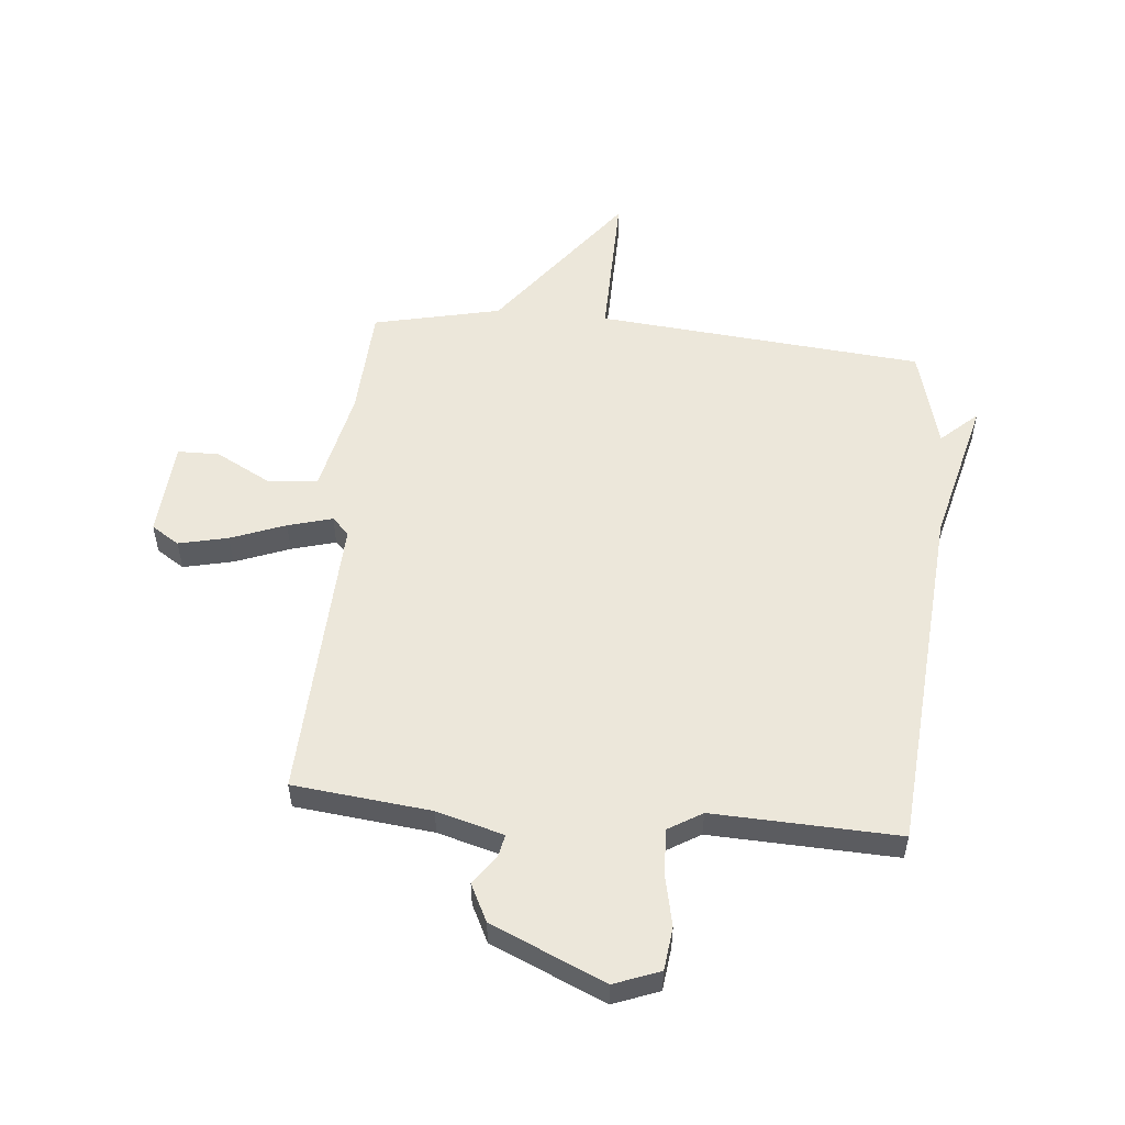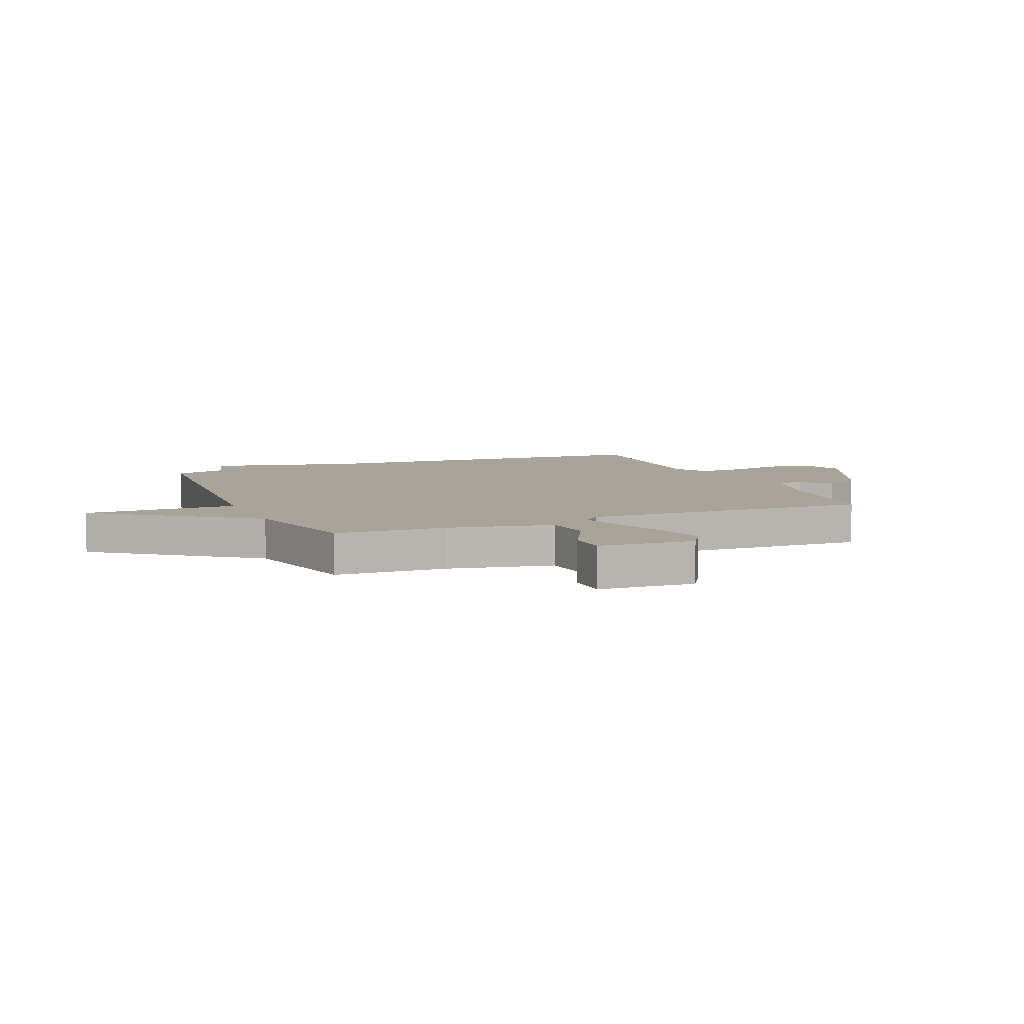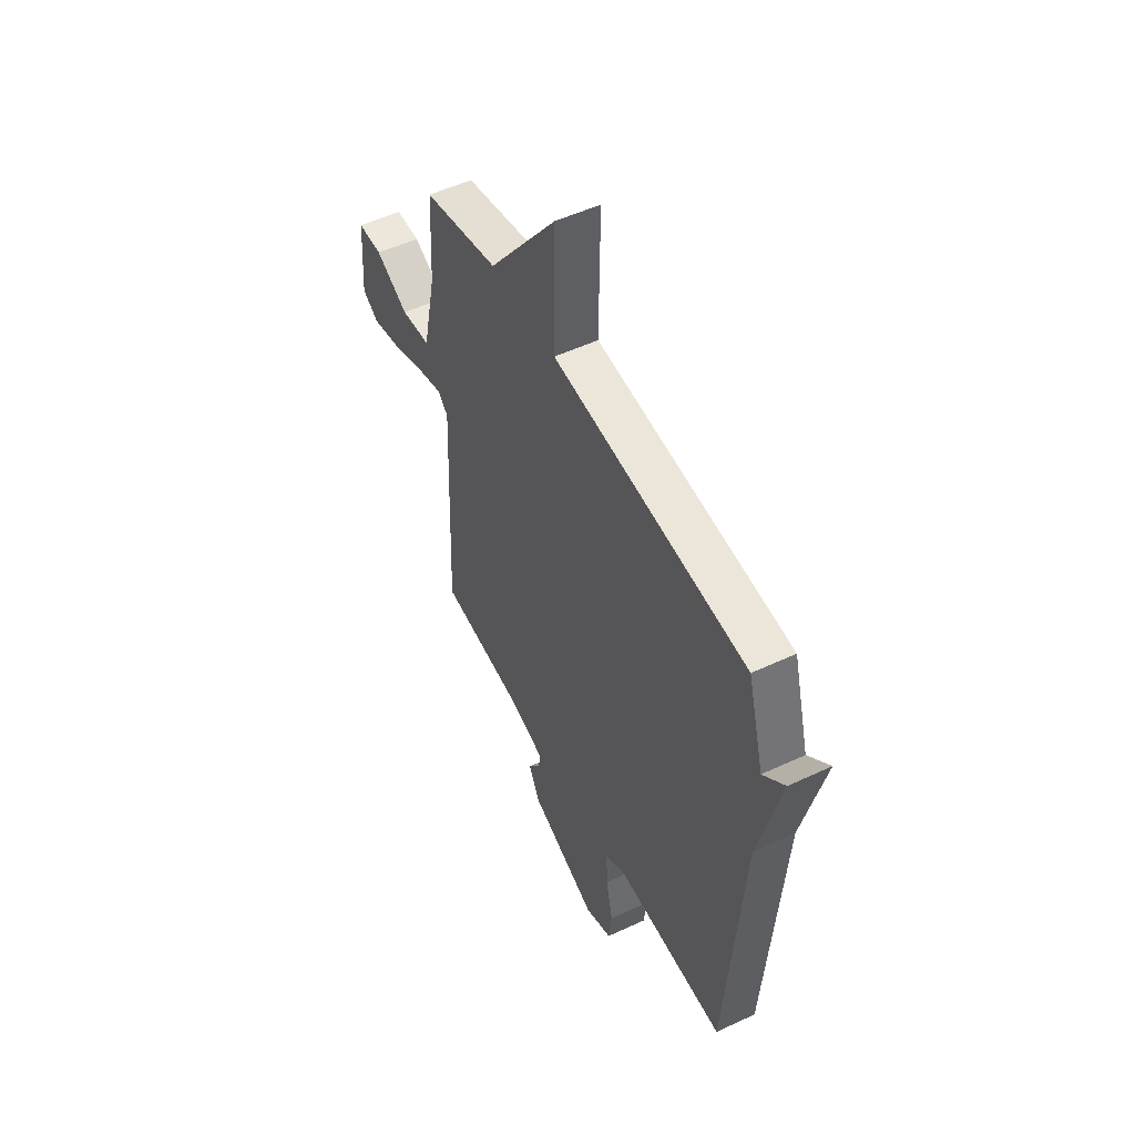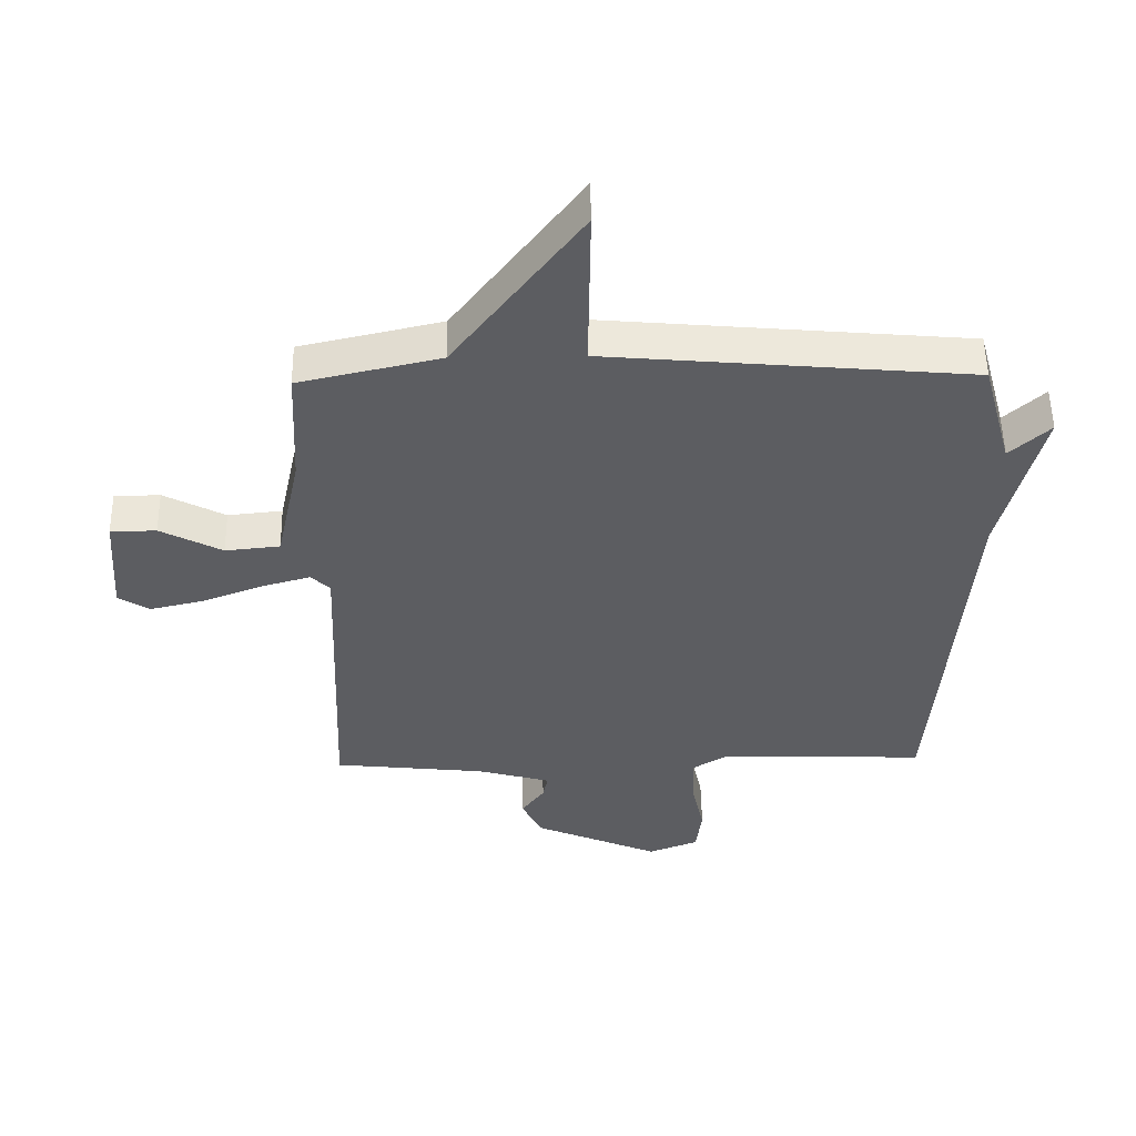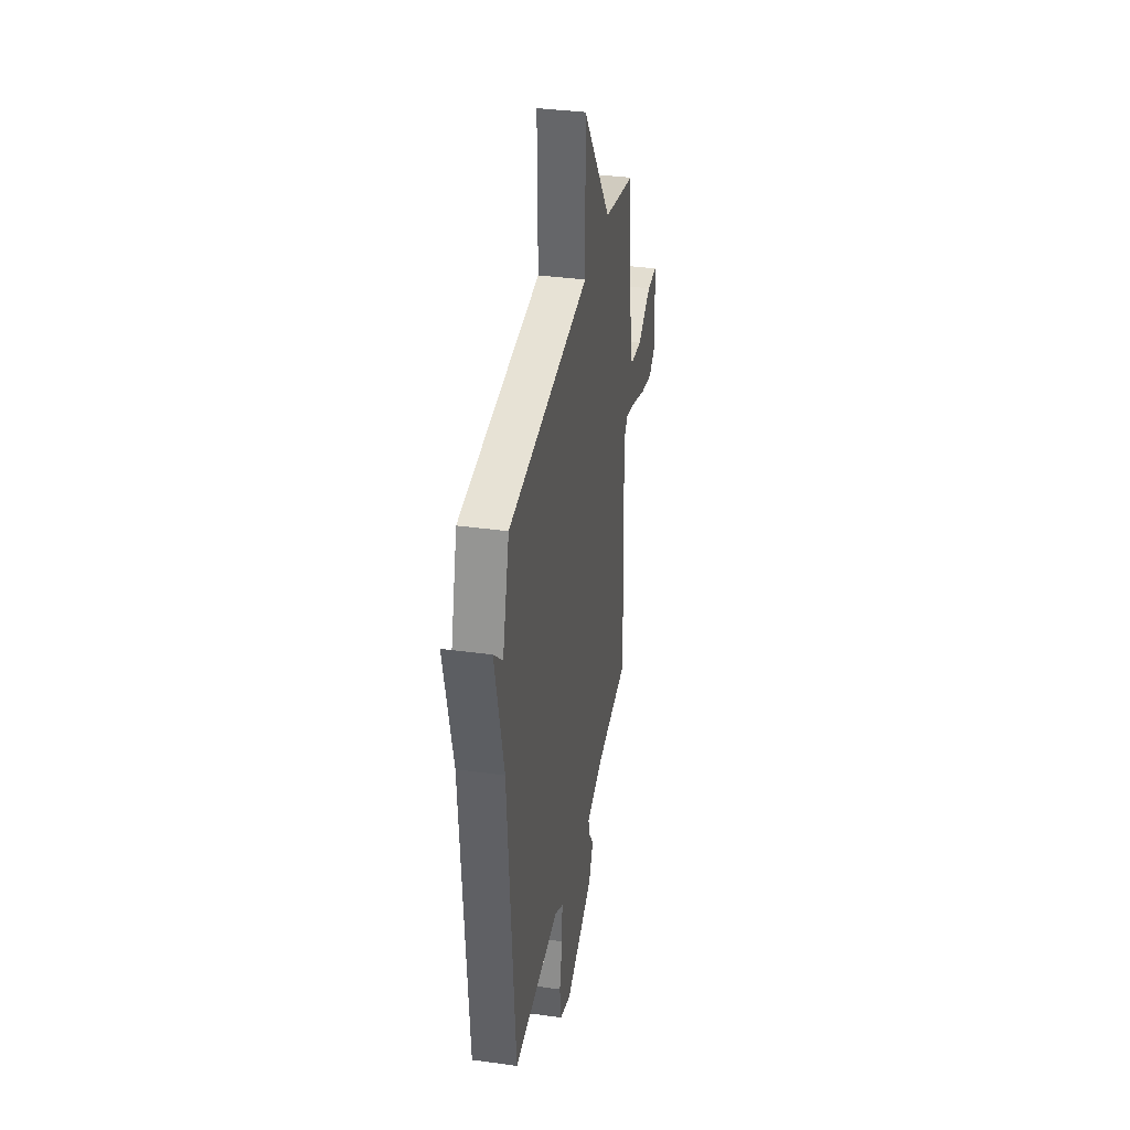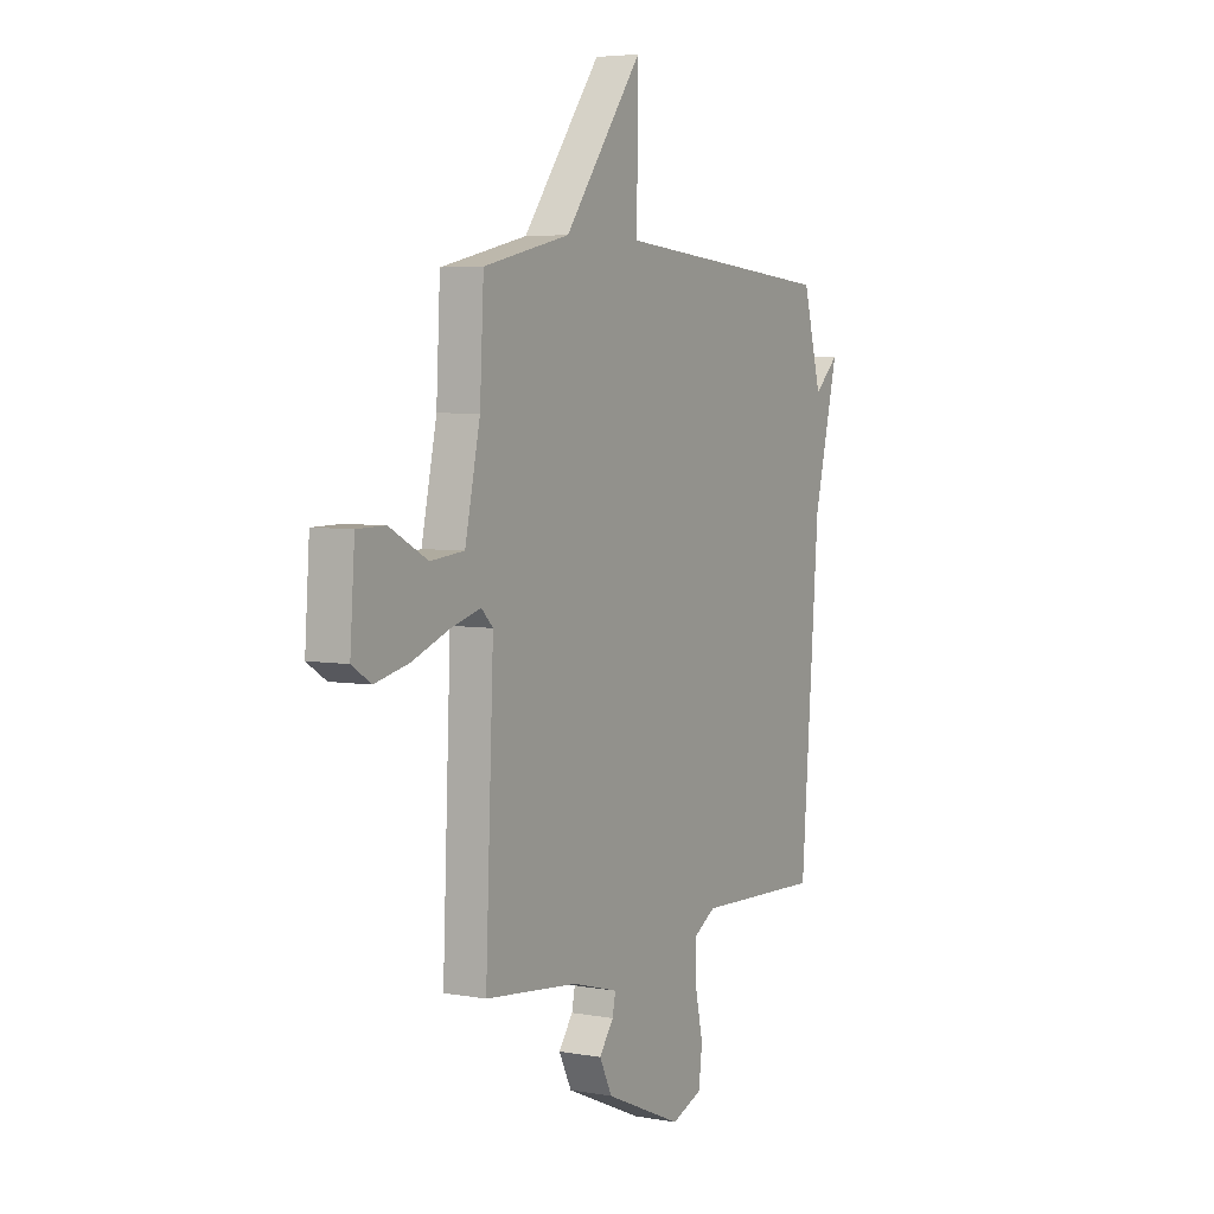
<metadata>
{"format":"obj","ext":"obj","renderer":"f3d","projection":"perspective","resolution":1024,"background":"white","views":[{"elev":54.0,"azim":-174.5,"up":"+Y"},{"elev":7.2,"azim":66.9,"up":"+Y"},{"elev":52.3,"azim":-116.8,"up":"+Z"},{"elev":52.7,"azim":179.1,"up":"+Z"},{"elev":36.0,"azim":-79.7,"up":"+Z"},{"elev":4.9,"azim":119.7,"up":"+Z"}]}
</metadata>
<code>
v 0.5 0.07 0.5
v 0.51 0.07 0.303
v 0.549 0.07 0.12
v 0.636 0.07 0.111
v 0.734 0.07 0.163
v 0.807 0.07 0.162
v 0.819 0.07 -0.008
v 0.77 0.07 -0.039
v 0.683 0.07 -0.019
v 0.587 0.07 0.018
v 0.509 0.07 0.04
v 0.479 0.07 0.01
v 0.5 0.07 -0.5
v 0.258 0.07 -0.526
v 0.14 0.07 -0.559
v 0.148 0.07 -0.599
v 0.185 0.07 -0.65
v 0.152 0.07 -0.716
v -0.048 0.07 -0.803
v -0.128 0.07 -0.772
v -0.137 0.07 -0.696
v -0.117 0.07 -0.604
v -0.114 0.07 -0.524
v -0.173 0.07 -0.488
v -0.5 0.07 -0.5
v -0.548 0.07 0.123
v -0.612 0.07 0.382
v -0.548 0.07 0.323
v -0.5 0.07 0.5
v 0.076 0.07 0.551
v 0.073 0.07 0.822
v 0.276 0.07 0.551
v 0.5 0 0.5
v 0.51 0 0.303
v 0.549 0 0.12
v 0.636 0 0.111
v 0.734 0 0.163
v 0.807 0 0.162
v 0.819 0 -0.008
v 0.77 0 -0.039
v 0.683 0 -0.019
v 0.587 0 0.018
v 0.509 0 0.04
v 0.479 0 0.01
v 0.5 0 -0.5
v 0.258 0 -0.526
v 0.14 0 -0.559
v 0.148 0 -0.599
v 0.185 0 -0.65
v 0.152 0 -0.716
v -0.048 0 -0.803
v -0.128 0 -0.772
v -0.137 0 -0.696
v -0.117 0 -0.604
v -0.114 0 -0.524
v -0.173 0 -0.488
v -0.5 0 -0.5
v -0.548 0 0.123
v -0.612 0 0.382
v -0.548 0 0.323
v -0.5 0 0.5
v 0.076 0 0.551
v 0.073 0 0.822
v 0.276 0 0.551
f 30 31 32
f 32 1 2
f 30 32 2
f 29 30 2
f 28 29 2
f 26 27 28
f 28 2 3
f 26 28 3
f 25 26 3
f 24 25 3
f 23 24 3
f 22 23 3
f 20 21 22
f 19 20 22
f 18 19 22
f 17 18 22
f 16 17 22
f 15 16 22
f 14 15 22
f 12 13 14
f 12 14 22
f 8 9 10
f 7 8 10
f 6 7 10
f 5 6 10
f 4 5 10
f 4 10 11
f 3 4 11
f 12 22 3
f 3 11 12
f 64 63 62
f 34 33 64
f 34 64 62
f 34 62 61
f 34 61 60
f 60 59 58
f 35 34 60
f 35 60 58
f 35 58 57
f 35 57 56
f 35 56 55
f 35 55 54
f 54 53 52
f 54 52 51
f 54 51 50
f 54 50 49
f 54 49 48
f 54 48 47
f 54 47 46
f 46 45 44
f 54 46 44
f 42 41 40
f 42 40 39
f 42 39 38
f 42 38 37
f 42 37 36
f 43 42 36
f 43 36 35
f 35 54 44
f 44 43 35
f 1 33 34 2
f 2 34 35 3
f 3 35 36 4
f 4 36 37 5
f 5 37 38 6
f 6 38 39 7
f 7 39 40 8
f 8 40 41 9
f 9 41 42 10
f 10 42 43 11
f 11 43 44 12
f 12 44 45 13
f 13 45 46 14
f 14 46 47 15
f 15 47 48 16
f 16 48 49 17
f 17 49 50 18
f 18 50 51 19
f 19 51 52 20
f 20 52 53 21
f 21 53 54 22
f 22 54 55 23
f 23 55 56 24
f 24 56 57 25
f 25 57 58 26
f 26 58 59 27
f 27 59 60 28
f 28 60 61 29
f 29 61 62 30
f 30 62 63 31
f 31 63 64 32
f 32 64 33 1

</code>
